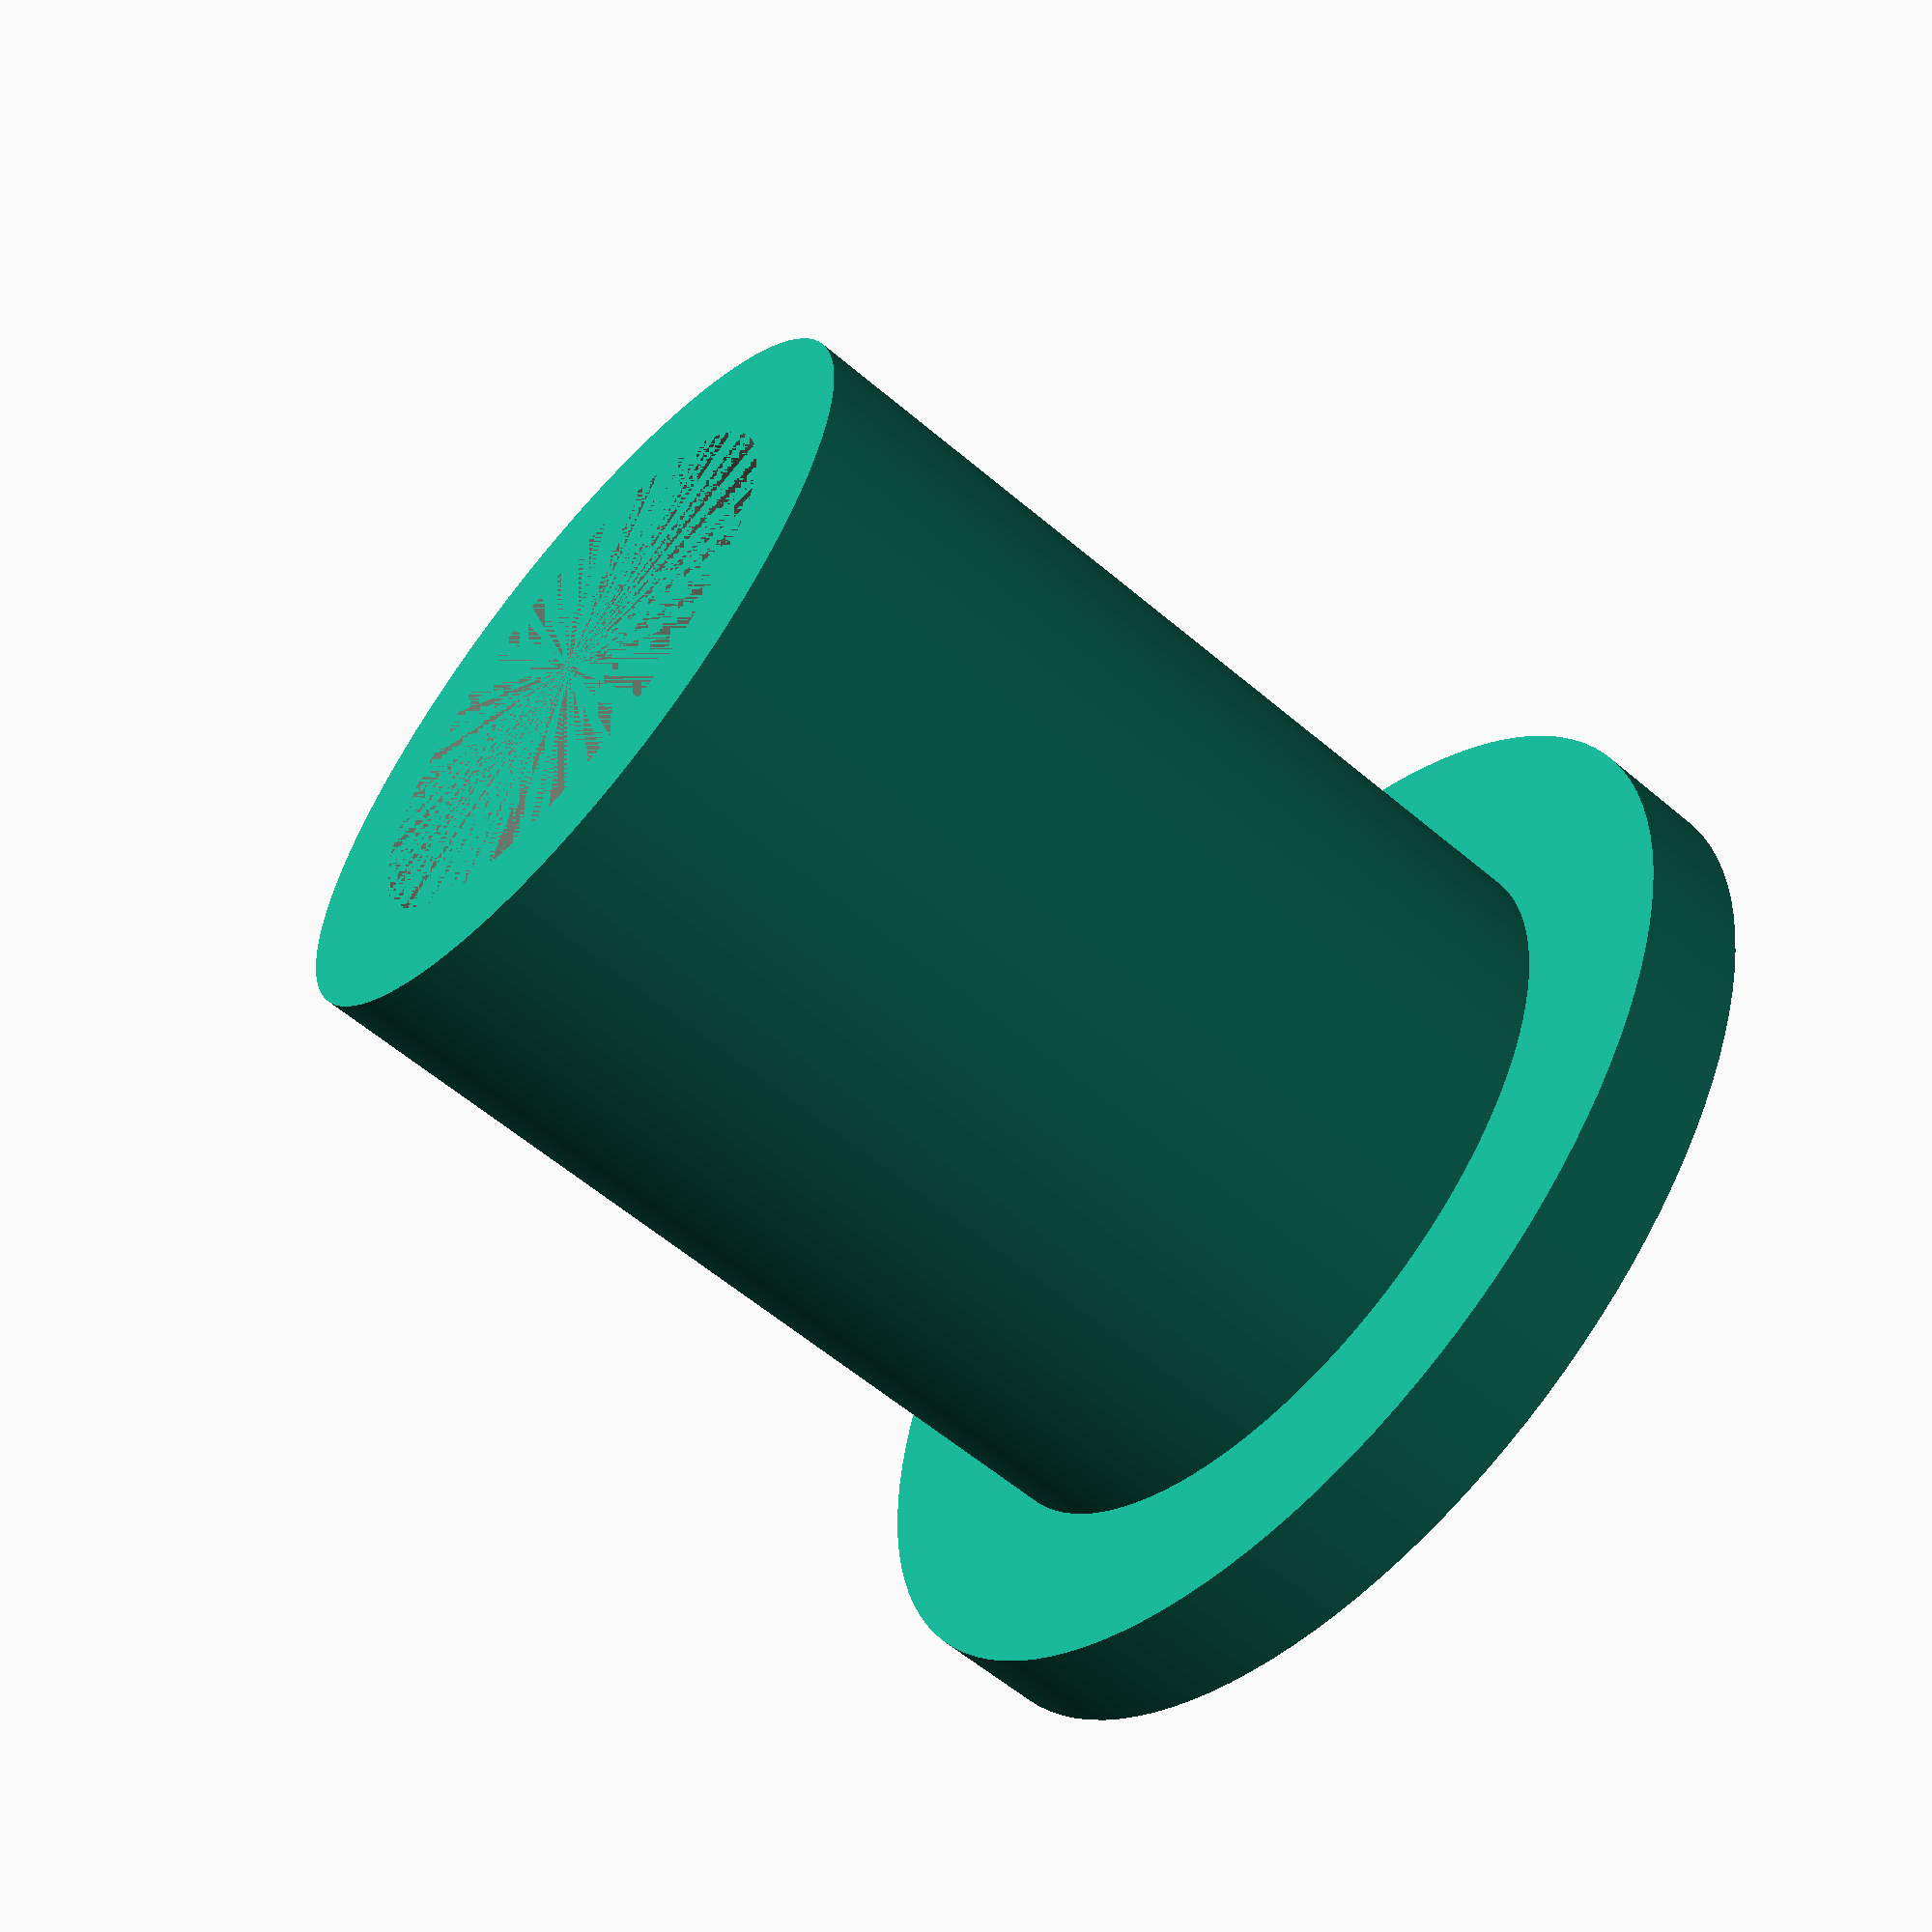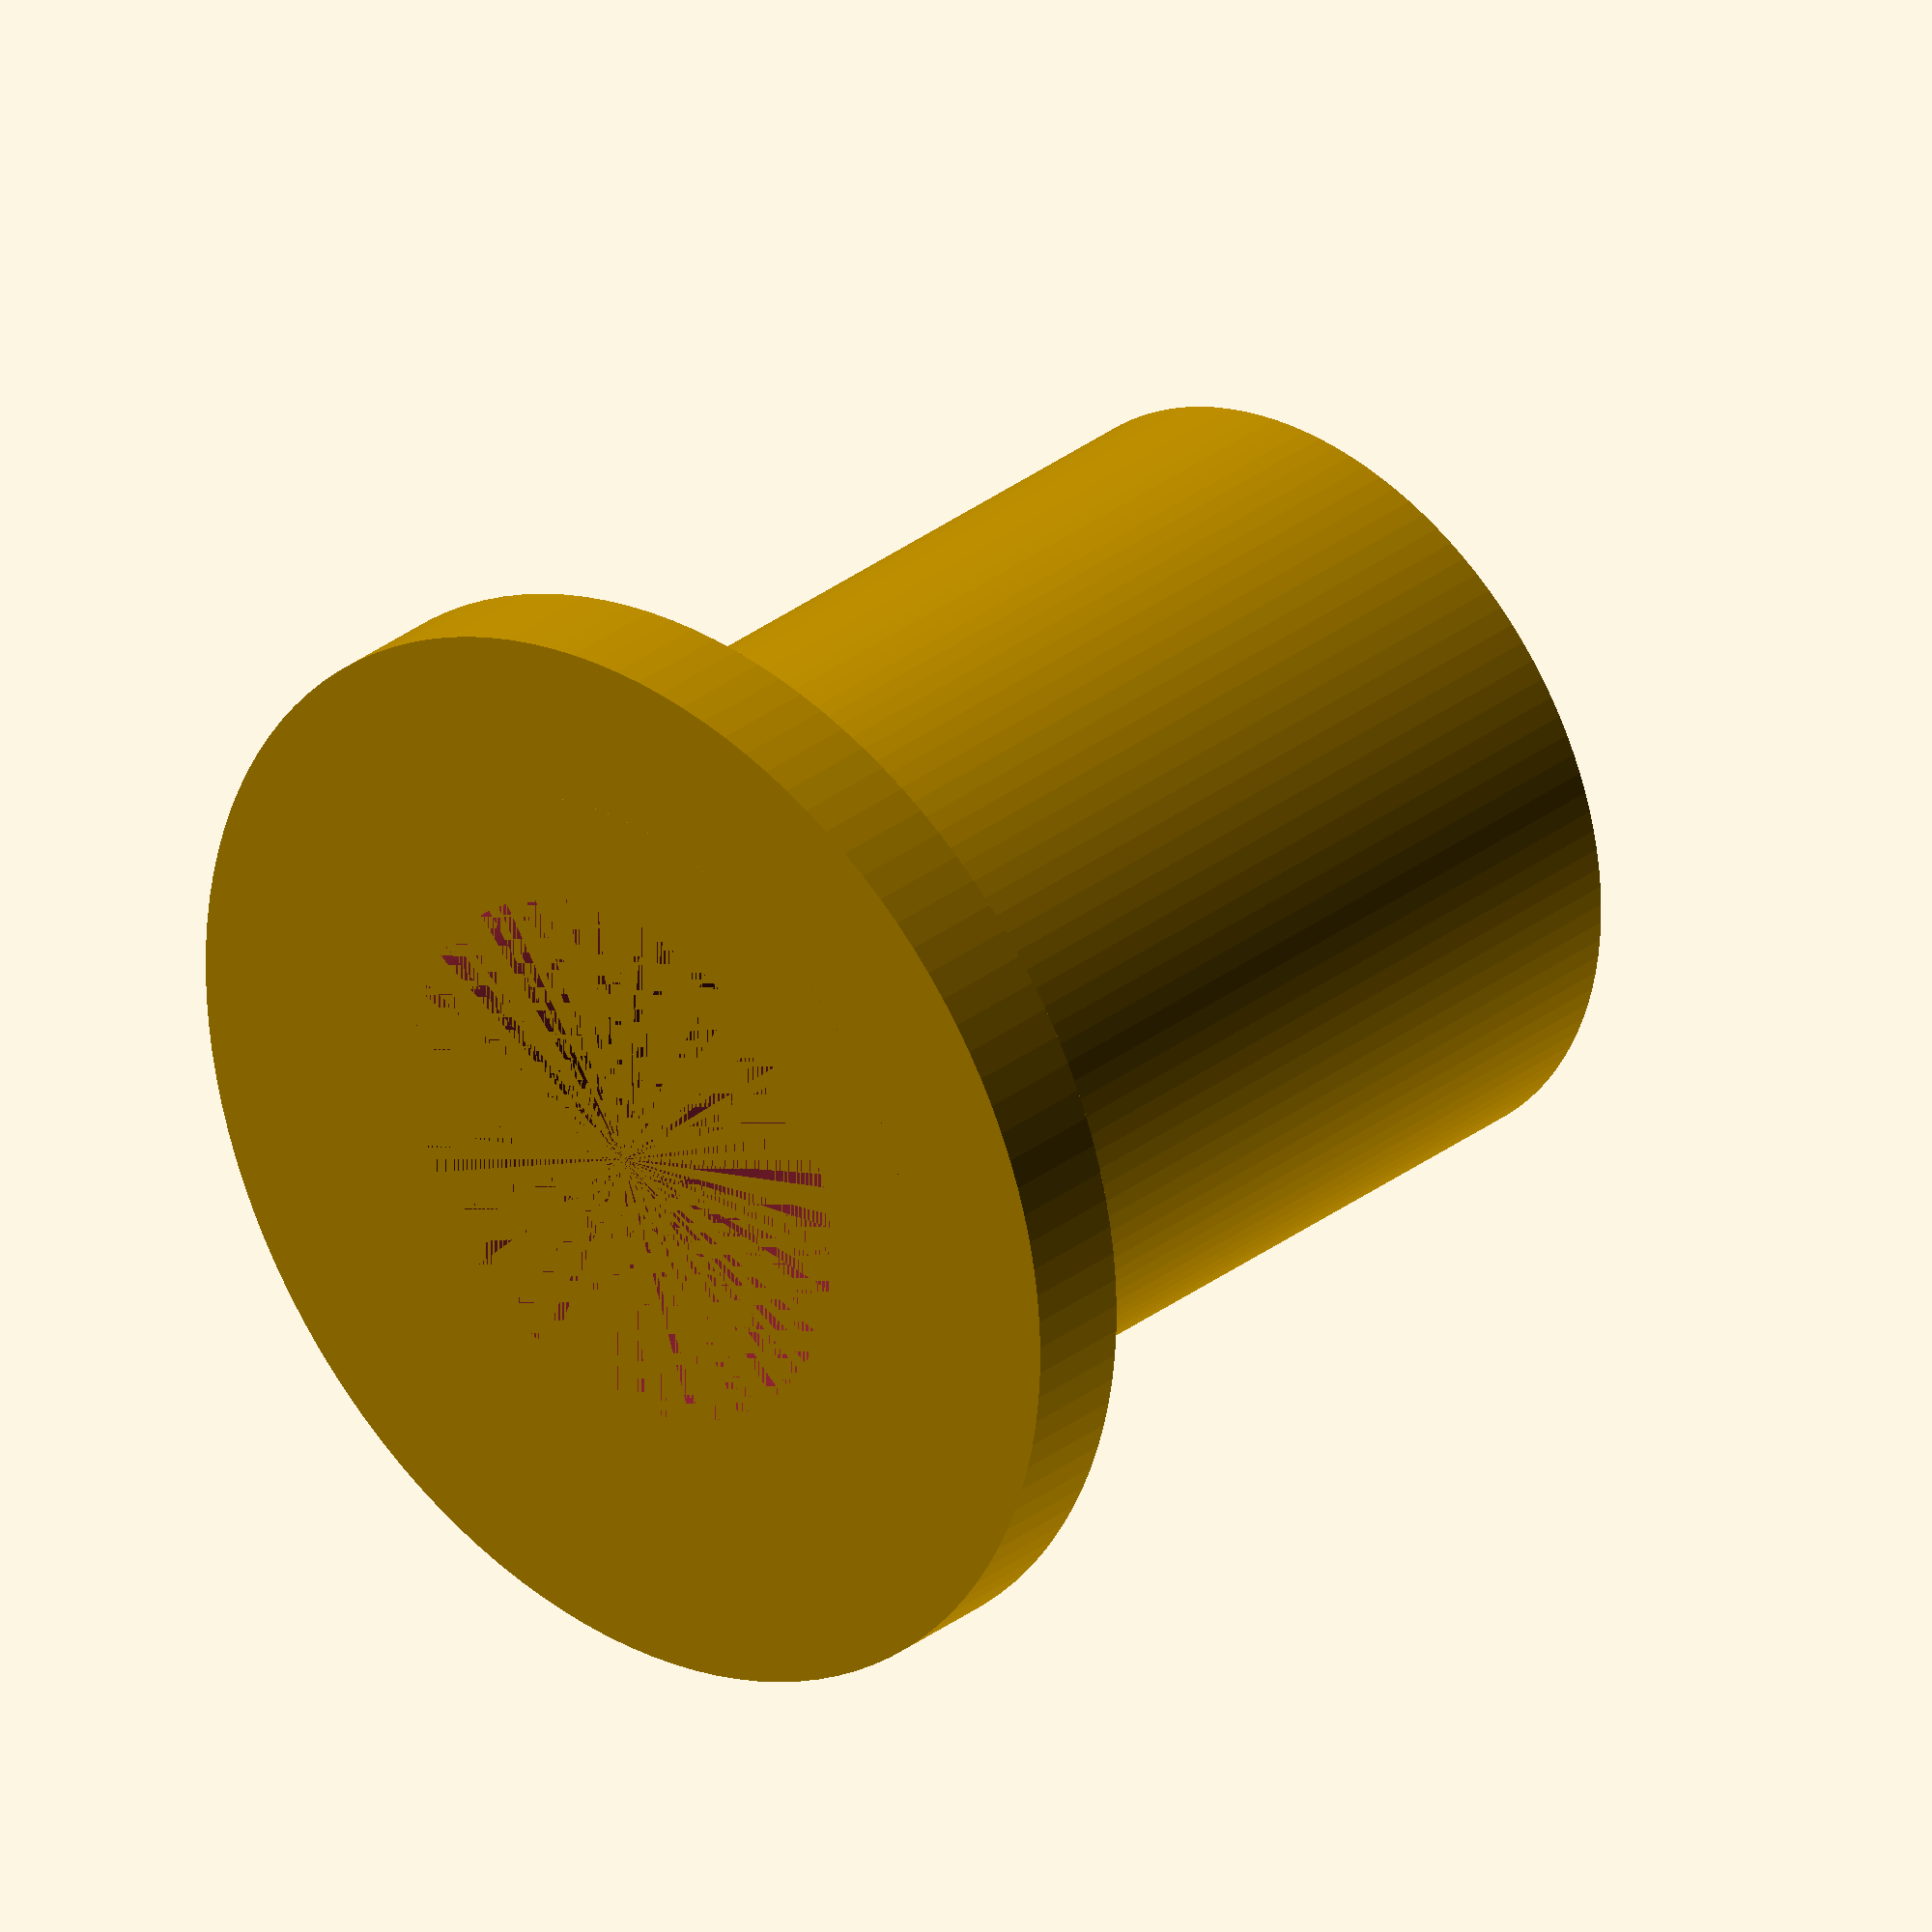
<openscad>
// Real Lonely T-Rex Game: Background Plate Spacer
// Copyright (C) 2017, Uri Shaked and Ariella Eliassaf

$fn = 120;

difference() {
    union() {
        cylinder(h=1, r=5);
        cylinder(h=9, r=3.5);
    }
    
    cylinder(h=9, r=2.5);
}    
</openscad>
<views>
elev=239.4 azim=245.5 roll=131.1 proj=p view=solid
elev=329.0 azim=252.9 roll=222.4 proj=o view=wireframe
</views>
